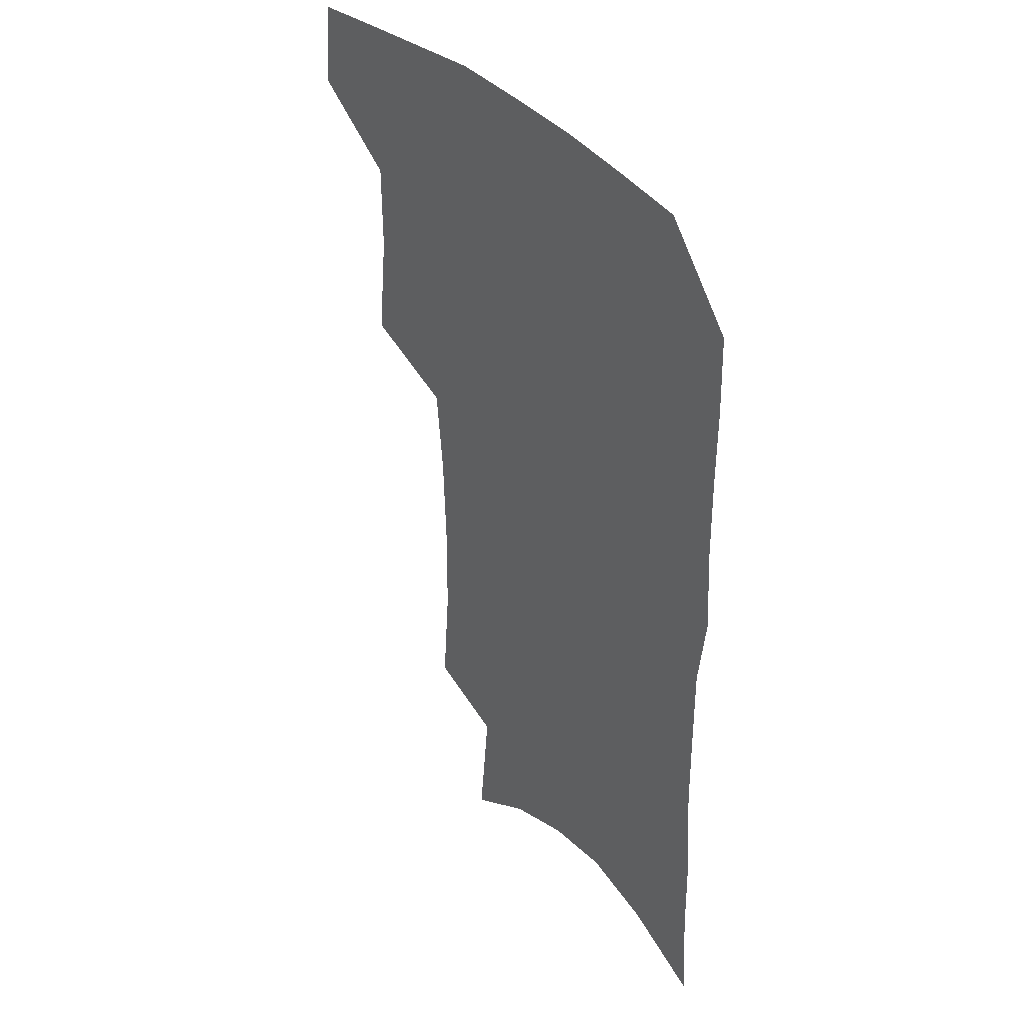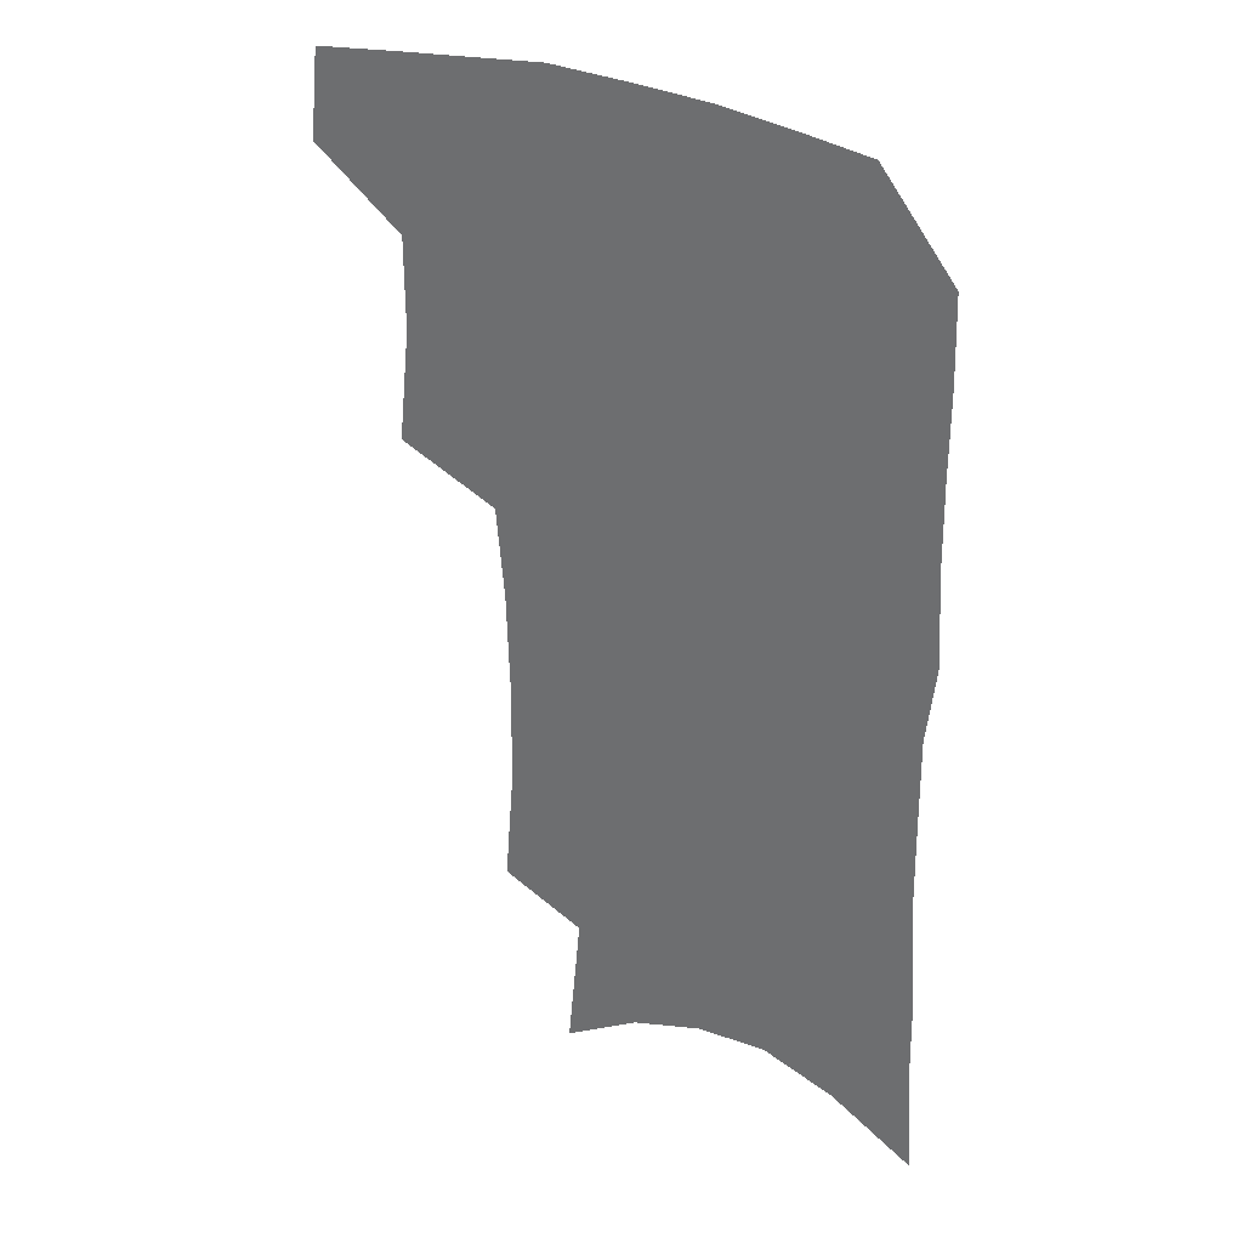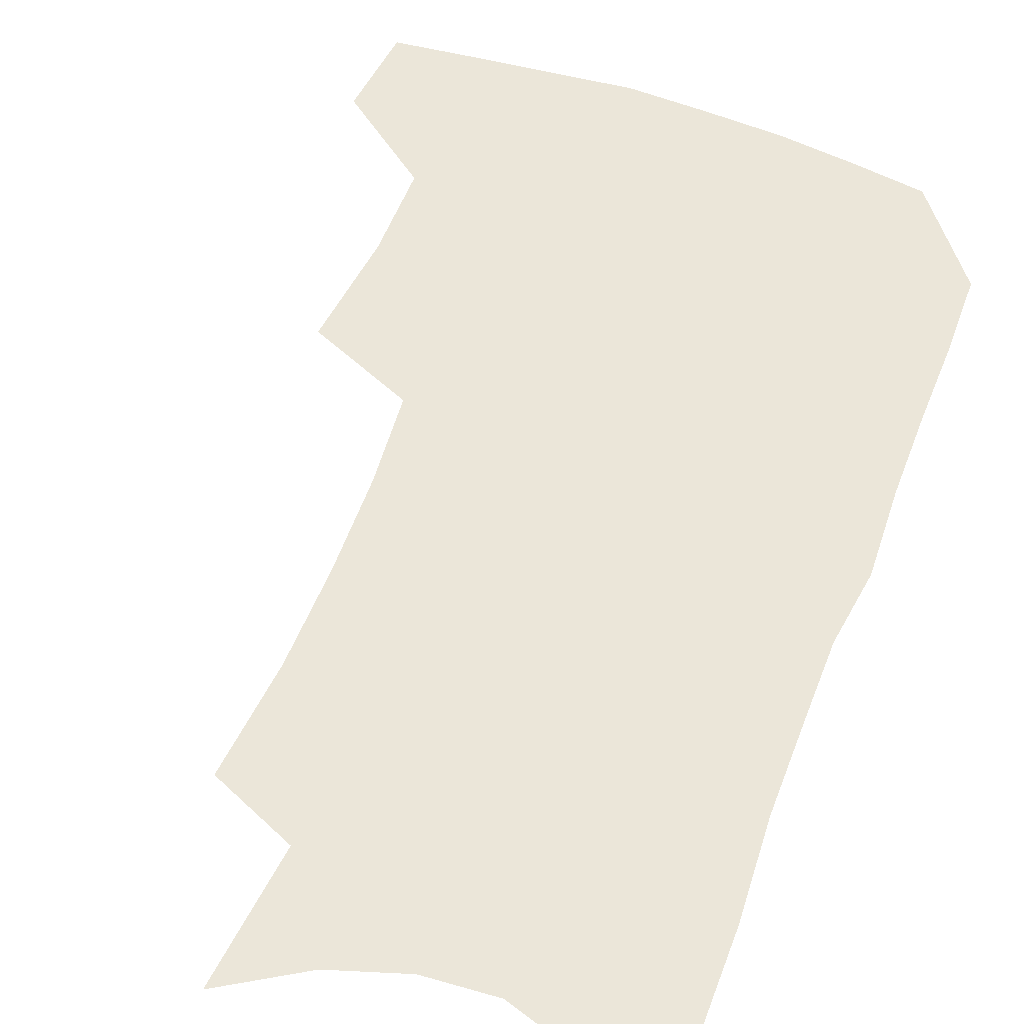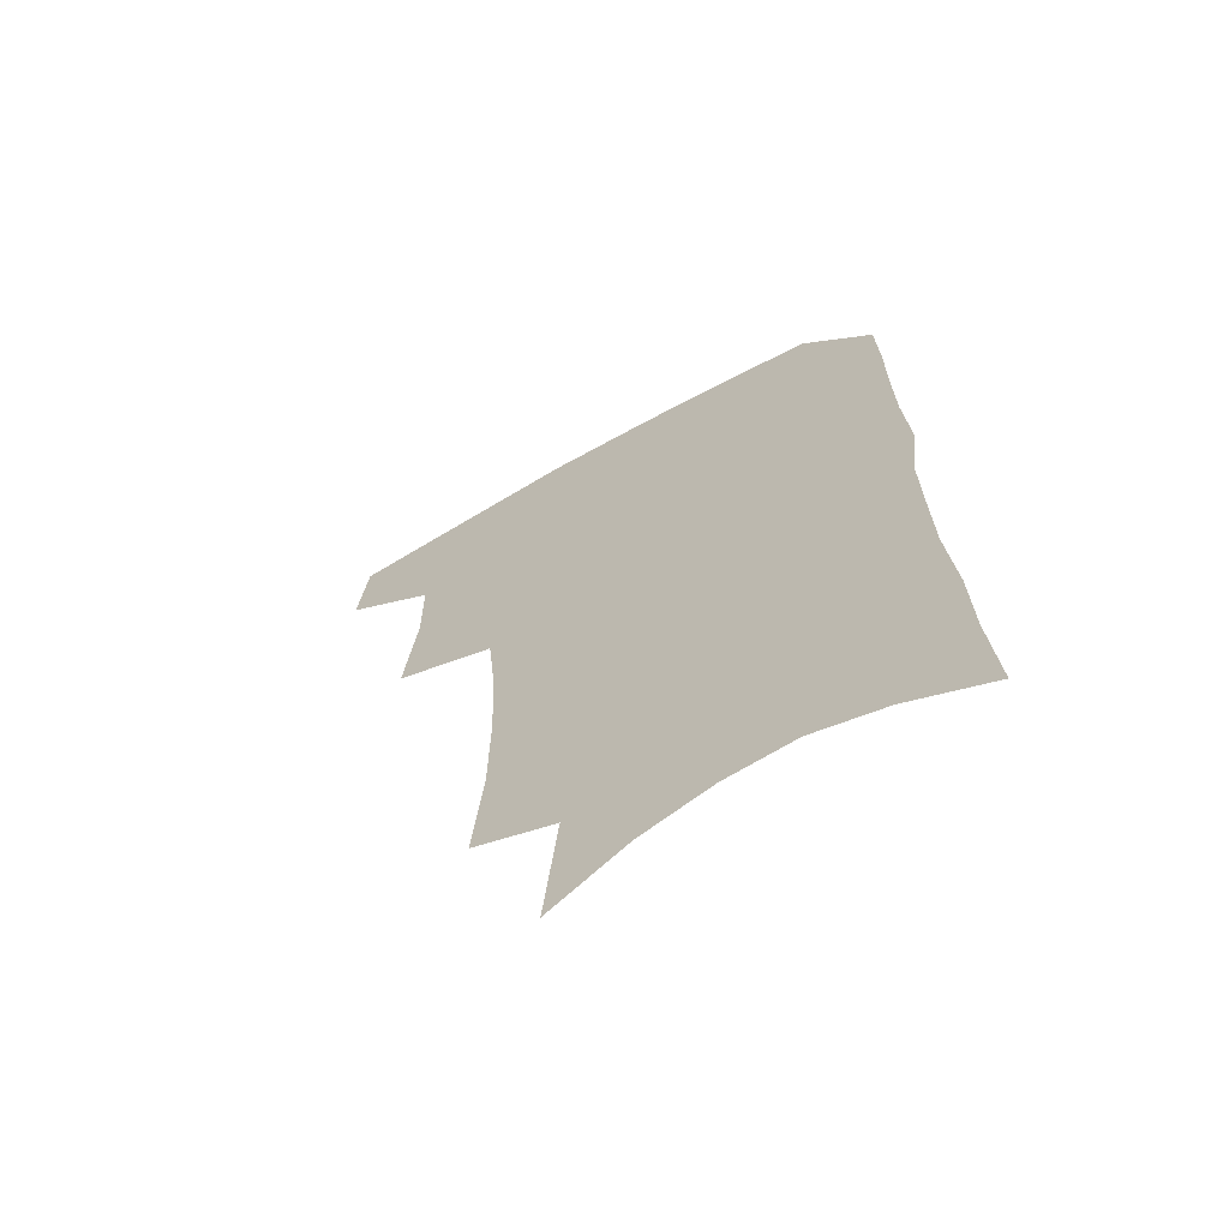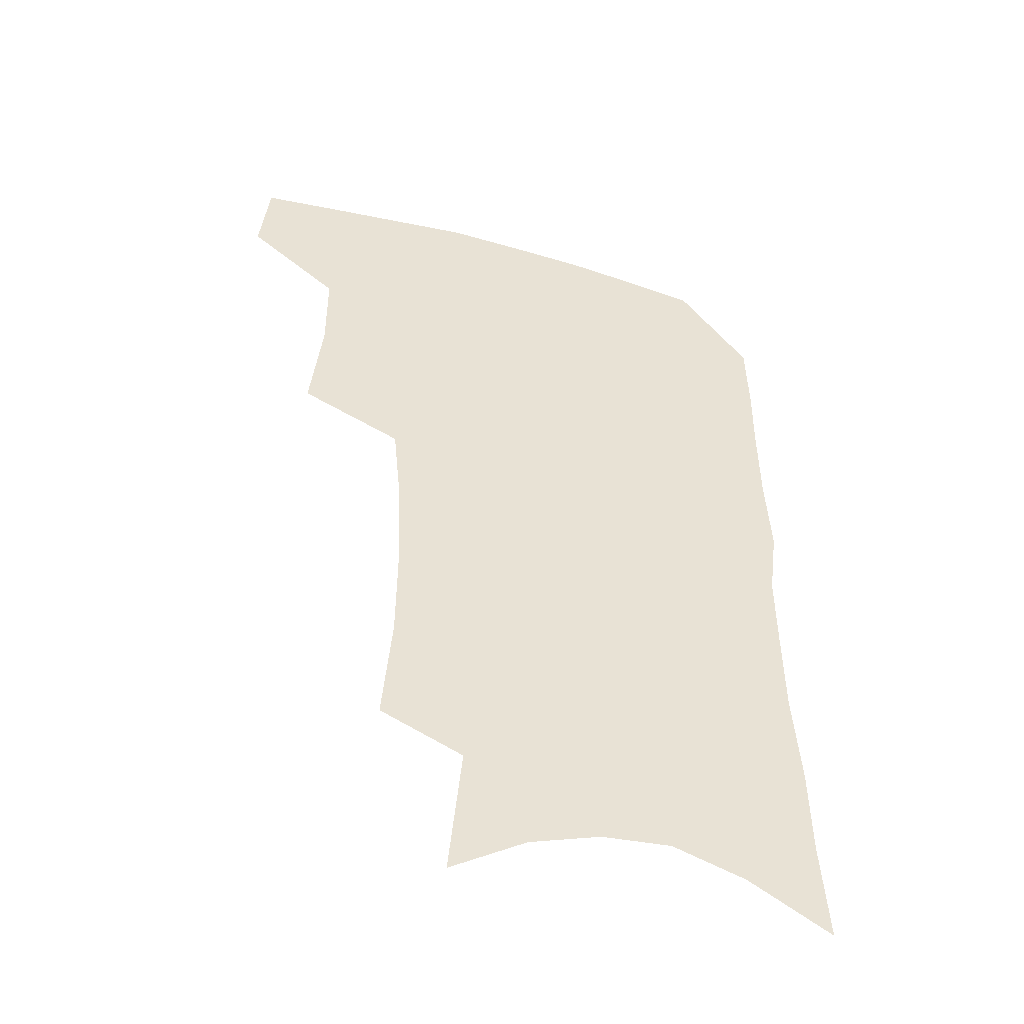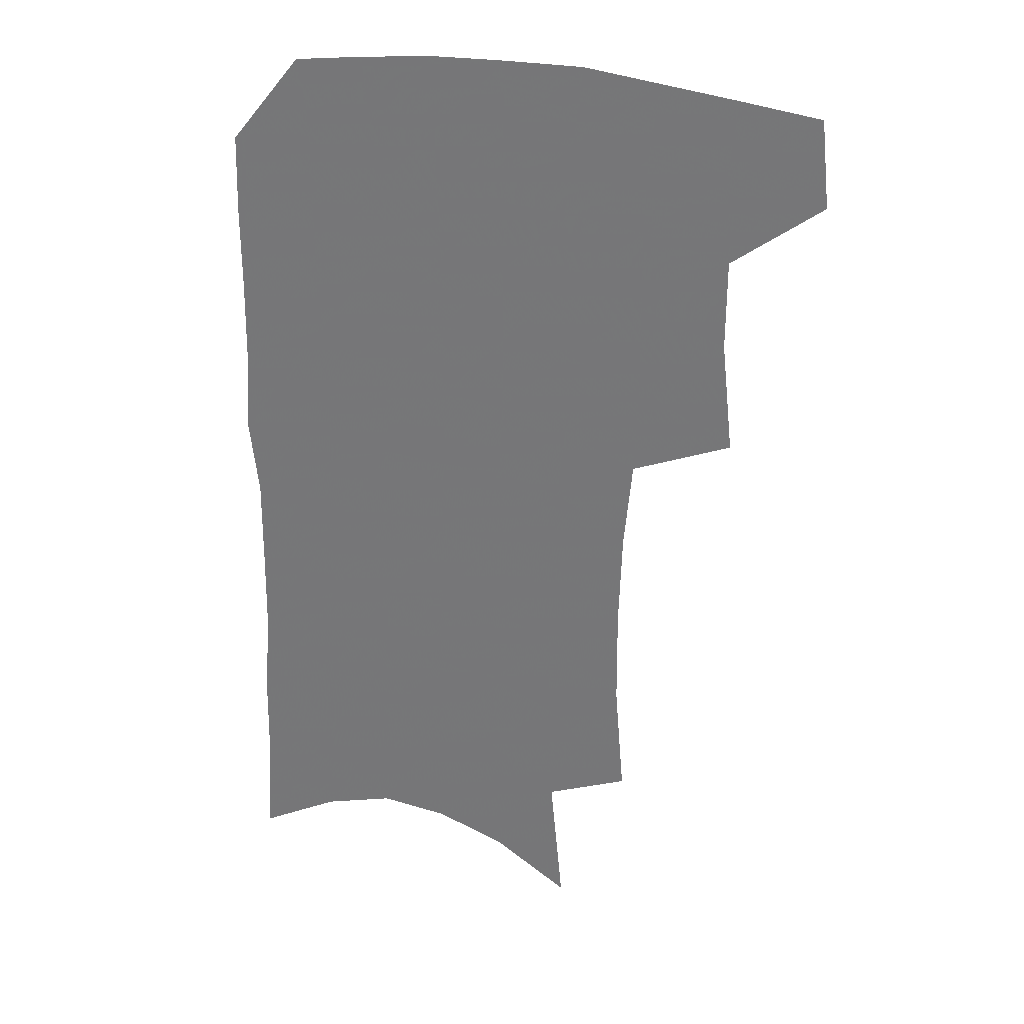
<metadata>
{"format":"obj","ext":"obj","renderer":"f3d","projection":"perspective","resolution":1024,"background":"white","views":[{"elev":38.9,"azim":51.9,"up":"+Y"},{"elev":30.9,"azim":32.0,"up":"+Y"},{"elev":56.7,"azim":21.4,"up":"+Z"},{"elev":-67.5,"azim":29.4,"up":"+Y"},{"elev":-48.2,"azim":-17.2,"up":"+Y"},{"elev":29.2,"azim":-161.1,"up":"+Y"}]}
</metadata>
<code>
v 484.9 470.6 0
v 488.2 502.2 0
v 514.3 372.5 0
v 518.7 413.1 0
v 518.5 445.7 0
v 520.7 477.8 0
v 517.6 505.8 0
v 552.1 209.9 0
v 555.5 252 0
v 555.8 288.9 0
v 554.6 324.4 0
v 551.4 357 0
v 550.2 391.3 0
v 550.2 423.3 0
v 550.4 453.2 0
v 549.5 480.8 0
v 546 509 0
v 577.9 146.6 0
v 582.7 196.9 0
v 584.8 239.1 0
v 583.7 272.5 0
v 583.4 308.6 0
v 581.8 340.3 0
v 578.9 368.3 0
v 578.8 400.7 0
v 578.9 430.1 0
v 578.7 457.1 0
v 577.4 482.8 0
v 574 512.1 0
v 606.1 164.2 0
v 609.7 215.2 0
v 608.9 248.8 0
v 607.7 281.4 0
v 606.8 314.7 0
v 605.5 346 0
v 604.4 374.8 0
v 603.8 403.1 0
v 604 431.9 0
v 604.2 458.3 0
v 603.9 483.9 0
v 603 511.5 0
v 632.5 173 0
v 632.8 217.1 0
v 632 253.1 0
v 630.8 285.8 0
v 629.9 315.2 0
v 628.8 346 0
v 628.4 377.1 0
v 628.3 405.3 0
v 628.6 433 0
v 629.3 458.6 0
v 630.3 483.3 0
v 630.7 510.4 0
v 658.3 175.2 0
v 656.3 216.4 0
v 656 248 0
v 654.5 281.5 0
v 652.7 317.2 0
v 651.8 347.5 0
v 652.6 374.1 0
v 652.7 402.7 0
v 652.4 431.6 0
v 653.5 457.2 0
v 655.5 482 0
v 658.1 507.5 0
v 685.3 166.8 0
v 682.2 206.8 0
v 681 241 0
v 678.2 277.4 0
v 678.7 307.3 0
v 677.5 338.9 0
v 677.3 368.6 0
v 678.4 396.5 0
v 679.9 423.9 0
v 680.1 452 0
v 680.1 479.7 0
v 683.8 504 0
v 691 541 0
v 715.9 149.9 0
v 713.5 187.8 0
v 713 221.1 0
v 710.4 257.1 0
v 710 289.1 0
v 709.9 320.8 0
v 713.4 348.6 0
v 711.5 381.1 0
v 711.2 411.8 0
v 711.4 441.4 0
v 710.6 471 0
f 5 6 1
f 1 6 2
f 6 7 2
f 12 13 3
f 3 13 4
f 13 14 4
f 4 14 5
f 14 15 5
f 5 15 6
f 15 16 6
f 6 16 7
f 16 17 7
f 19 20 8
f 8 20 9
f 20 21 9
f 9 21 10
f 21 22 10
f 10 22 11
f 22 23 11
f 11 23 12
f 23 24 12
f 12 24 13
f 24 25 13
f 13 25 14
f 25 26 14
f 14 26 15
f 26 27 15
f 15 27 16
f 27 28 16
f 16 28 17
f 28 29 17
f 18 30 19
f 30 31 19
f 19 31 20
f 31 32 20
f 20 32 21
f 32 33 21
f 21 33 22
f 33 34 22
f 22 34 23
f 34 35 23
f 23 35 24
f 35 36 24
f 24 36 25
f 36 37 25
f 25 37 26
f 37 38 26
f 26 38 27
f 38 39 27
f 27 39 28
f 39 40 28
f 28 40 29
f 40 41 29
f 30 42 31
f 42 43 31
f 31 43 32
f 43 44 32
f 32 44 33
f 44 45 33
f 33 45 34
f 45 46 34
f 34 46 35
f 46 47 35
f 35 47 36
f 47 48 36
f 36 48 37
f 48 49 37
f 37 49 38
f 49 50 38
f 38 50 39
f 50 51 39
f 39 51 40
f 51 52 40
f 40 52 41
f 52 53 41
f 42 54 43
f 54 55 43
f 43 55 44
f 55 56 44
f 44 56 45
f 56 57 45
f 45 57 46
f 57 58 46
f 46 58 47
f 58 59 47
f 47 59 48
f 59 60 48
f 48 60 49
f 60 61 49
f 49 61 50
f 61 62 50
f 50 62 51
f 62 63 51
f 51 63 52
f 63 64 52
f 52 64 53
f 64 65 53
f 54 66 55
f 66 67 55
f 55 67 56
f 67 68 56
f 56 68 57
f 68 69 57
f 57 69 58
f 69 70 58
f 58 70 59
f 70 71 59
f 59 71 60
f 71 72 60
f 60 72 61
f 72 73 61
f 61 73 62
f 73 74 62
f 62 74 63
f 74 75 63
f 63 75 64
f 75 76 64
f 64 76 65
f 76 77 65
f 66 79 67
f 79 80 67
f 67 80 68
f 80 81 68
f 68 81 69
f 81 82 69
f 69 82 70
f 82 83 70
f 70 83 71
f 83 84 71
f 71 84 72
f 84 85 72
f 72 85 73
f 85 86 73
f 73 86 74
f 86 87 74
f 74 87 75
f 87 88 75
f 75 88 76
f 88 89 76
f 76 89 77

</code>
